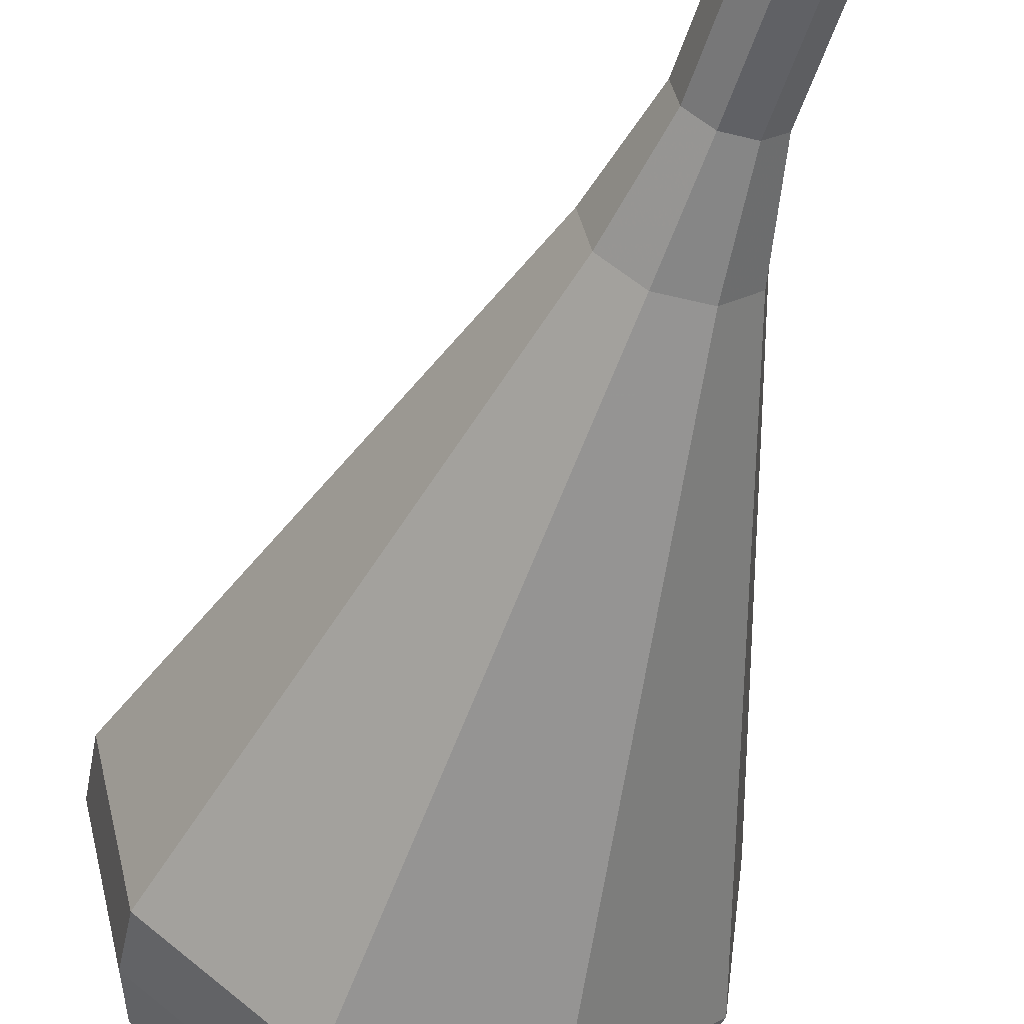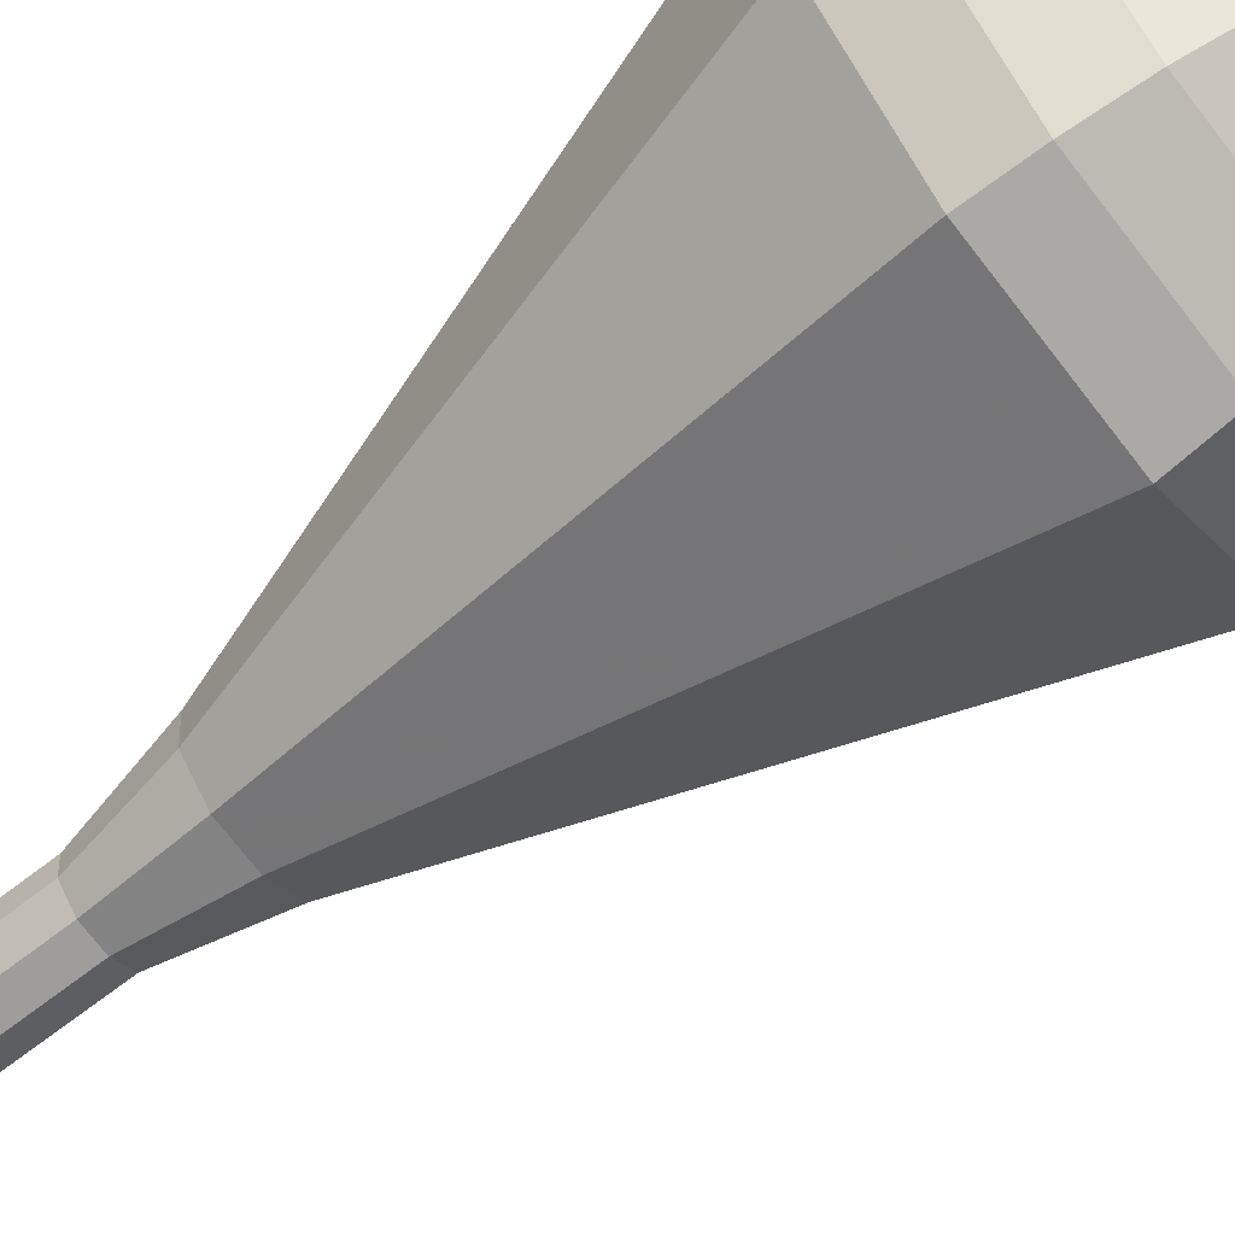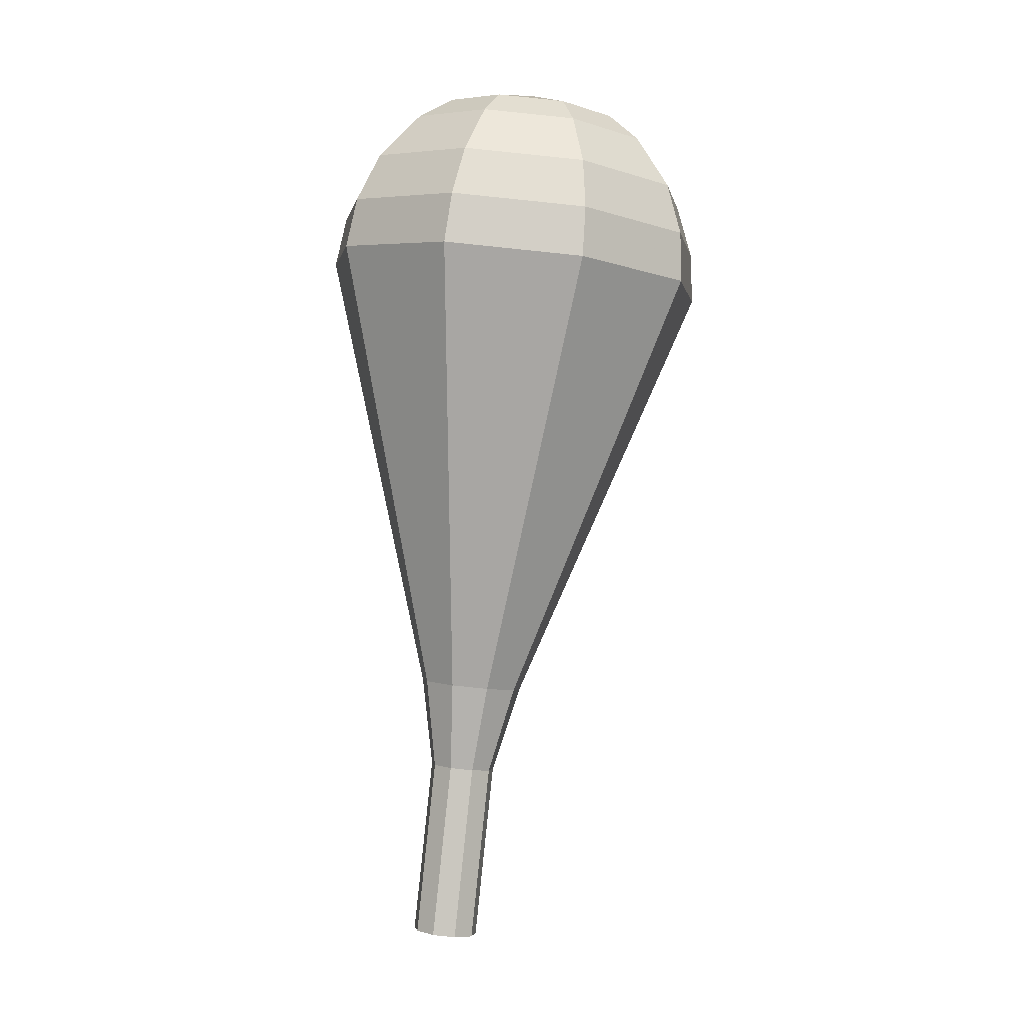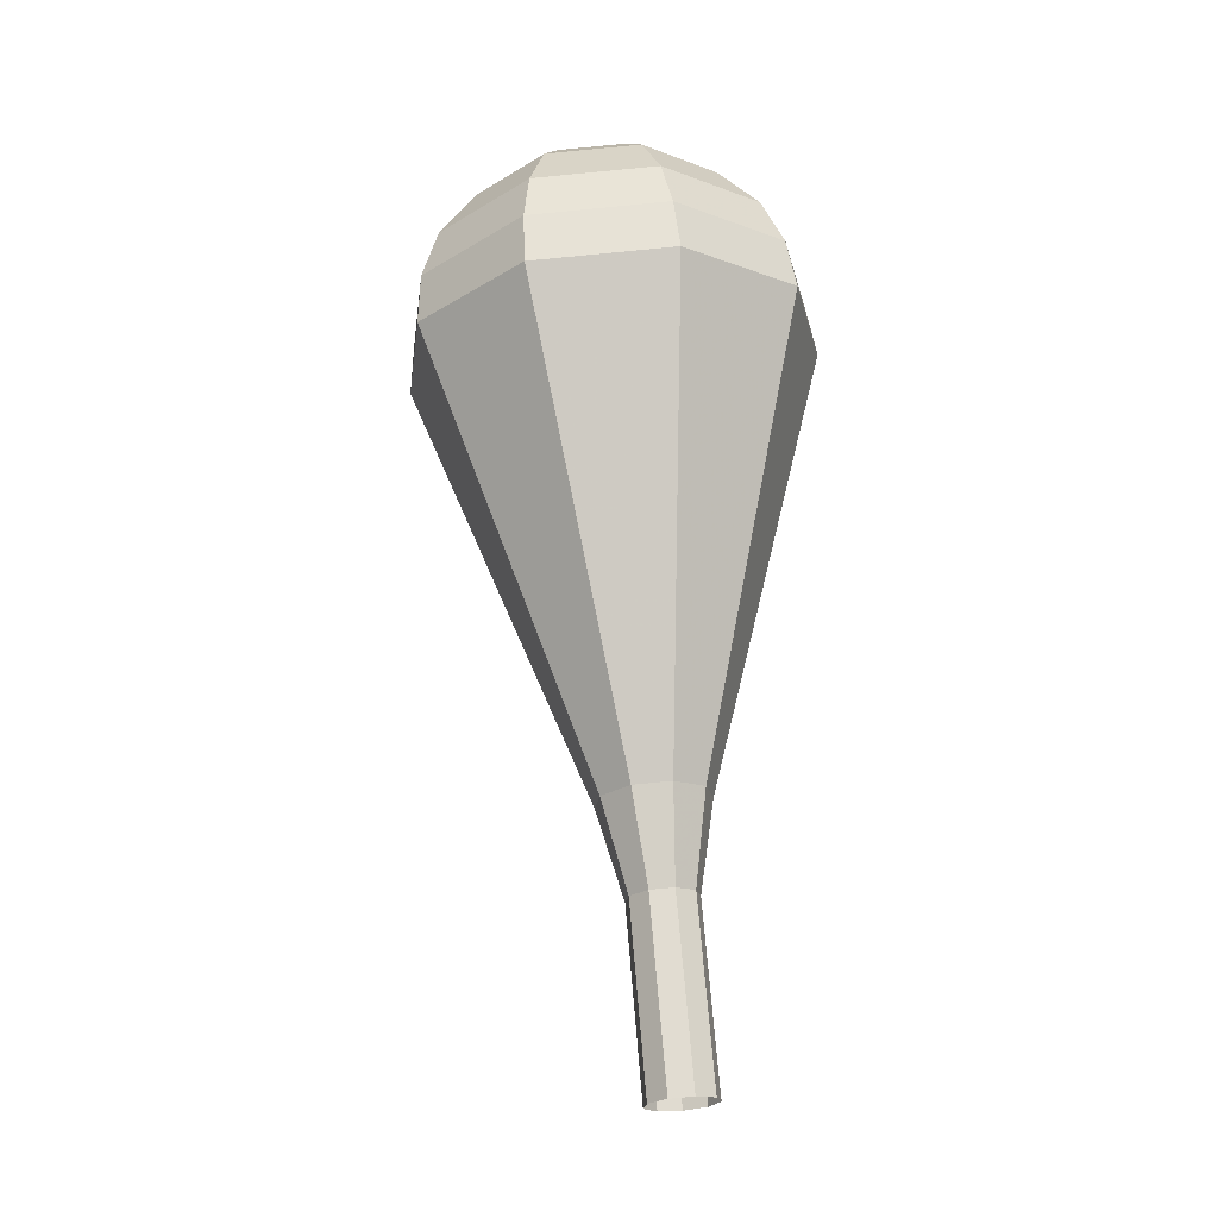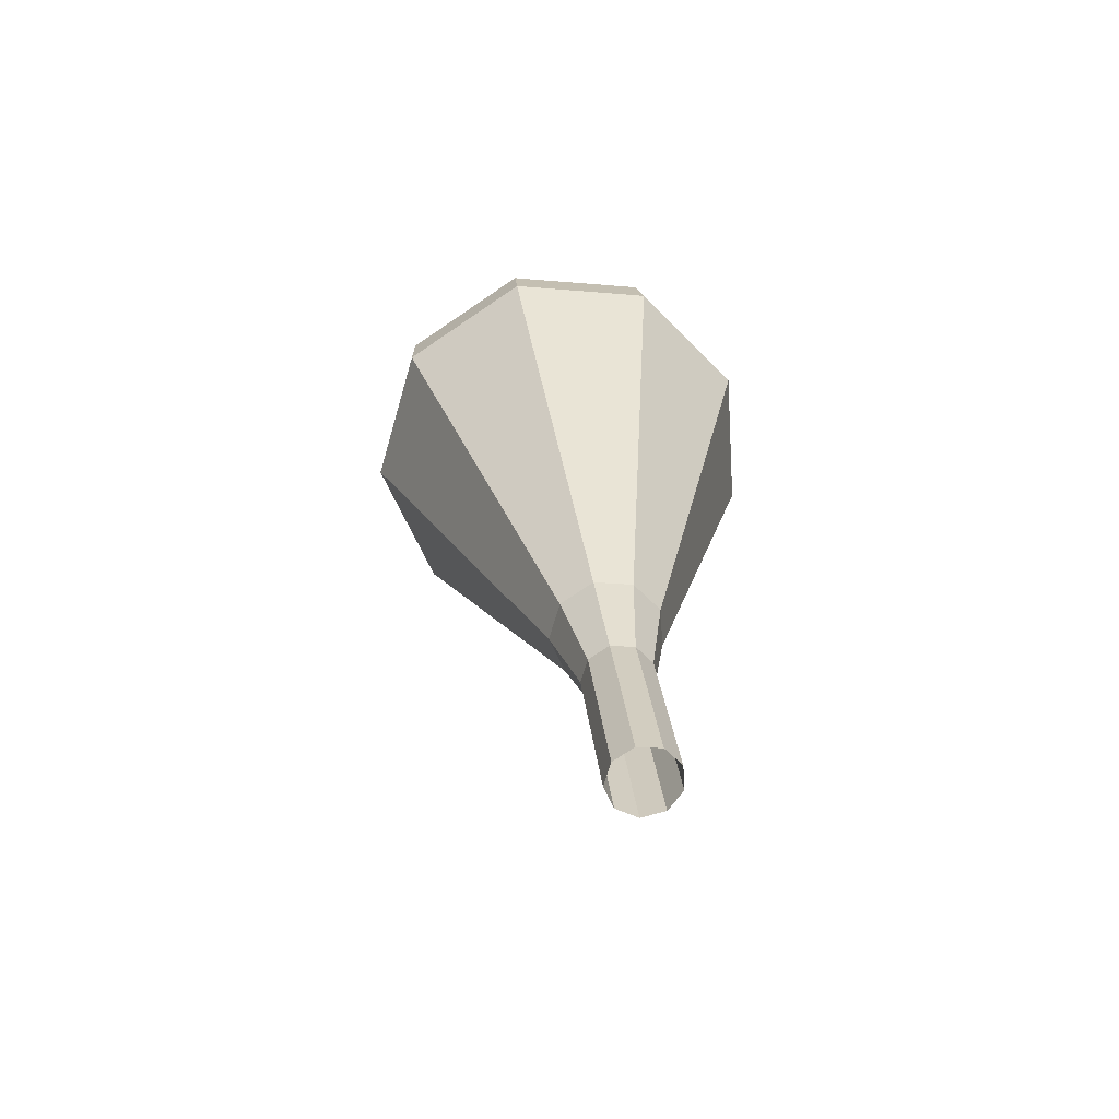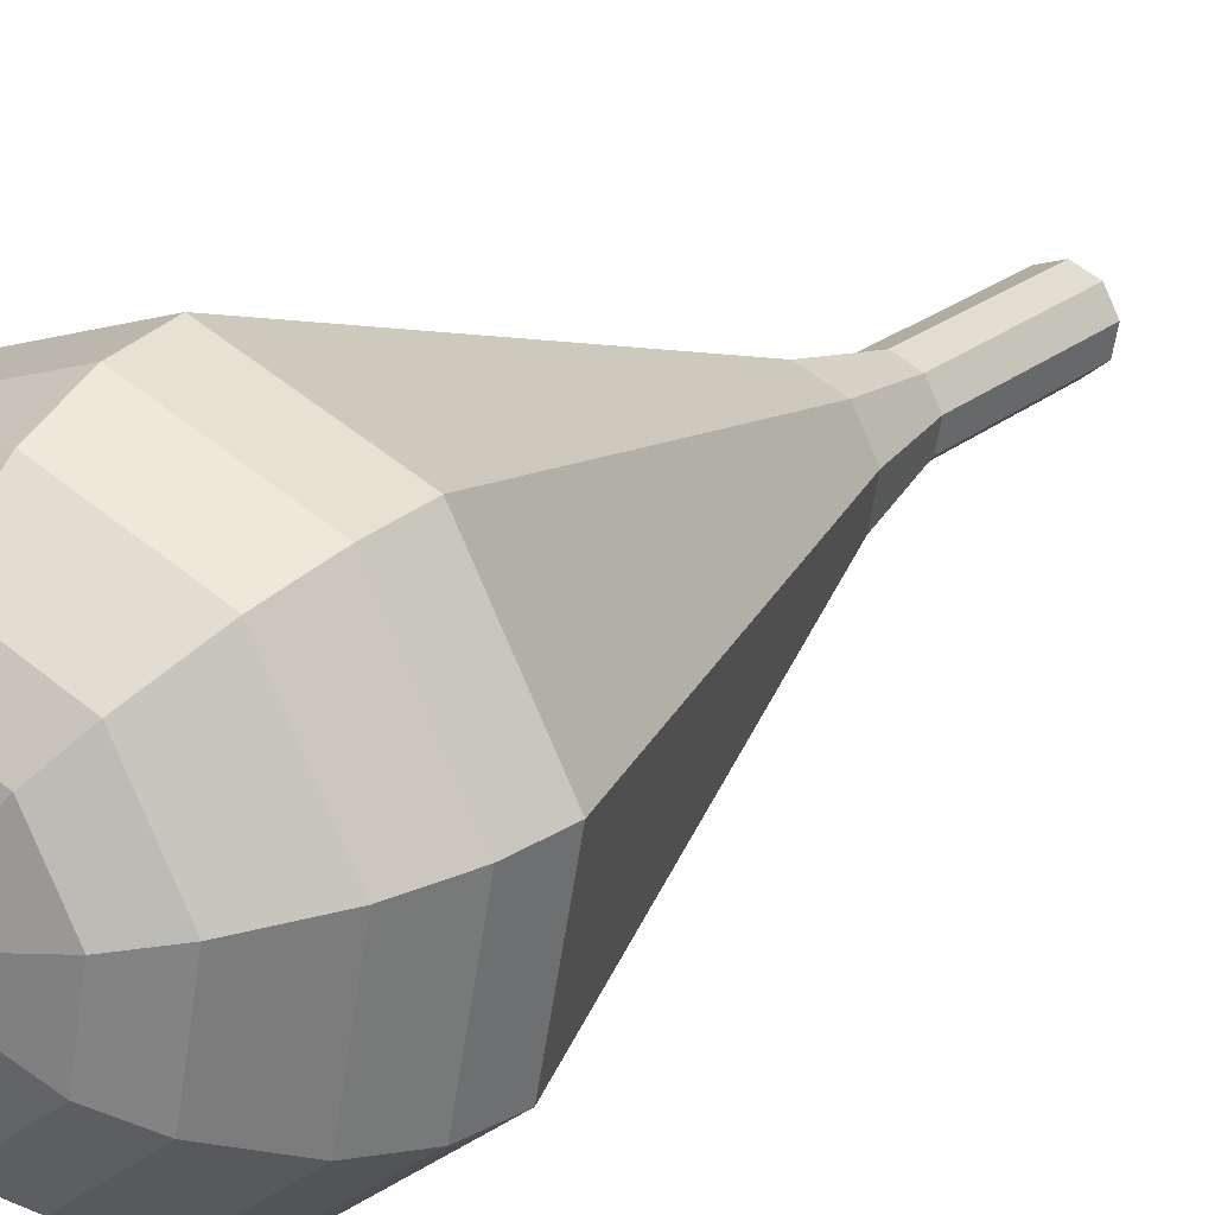
<metadata>
{"format":"obj","ext":"obj","renderer":"f3d","projection":"perspective","resolution":1024,"background":"white","views":[{"elev":-48.5,"azim":168.5,"up":"+Y"},{"elev":-70.8,"azim":-46.1,"up":"+Y"},{"elev":0.3,"azim":-42.3,"up":"+Z"},{"elev":-17.9,"azim":-160.1,"up":"+Z"},{"elev":-61.9,"azim":-168.9,"up":"+Z"},{"elev":19.6,"azim":41.6,"up":"+Y"}]}
</metadata>
<code>
g tube1
v NaN NaN NaN
v NaN NaN NaN
v NaN NaN NaN
v NaN NaN NaN
v NaN NaN NaN
v NaN NaN NaN
v NaN NaN NaN
v NaN NaN NaN
v NaN NaN NaN
v NaN NaN NaN
v 120.8 120 165.7
v 121.7 119.9 165.7
v 122.3 120.5 165.6
v 122.5 121.3 165.6
v 122.1 122 165.7
v 121.3 122.4 165.8
v 120.5 122.1 165.9
v 120.1 121.4 165.9
v 120.2 120.5 165.8
v 120.8 120 165.7
v 121.2 119.8 169
v 122 119.8 168.9
v 122.7 120.3 168.9
v 122.9 121.1 168.9
v 122.5 121.9 169
v 121.7 122.2 169.1
v 120.9 122 169.1
v 120.4 121.3 169.2
v 120.5 120.4 169.1
v 121.2 119.8 169
v 121.5 119.7 172.3
v 122.3 119.7 172.2
v 123 120.2 172.2
v 123.2 121 172.2
v 122.8 121.8 172.3
v 122 122.1 172.4
v 121.2 121.8 172.4
v 120.8 121.1 172.4
v 120.9 120.3 172.4
v 121.5 119.7 172.3
v 121.5 118.9 175.6
v 122.9 118.8 175.4
v 124 119.6 175.4
v 124.3 121 175.4
v 123.7 122.2 175.5
v 122.4 122.7 175.7
v 121.1 122.3 175.8
v 120.4 121.1 175.8
v 120.5 119.8 175.7
v 121.5 118.9 175.6
v 121.5 117.7 178.9
v 123.6 117.6 178.6
v 125.2 118.9 178.5
v 125.7 121 178.6
v 124.7 122.8 178.8
v 122.8 123.7 179
v 120.8 123 179.2
v 119.6 121.2 179.2
v 119.9 119.1 179.1
v 121.5 117.7 178.9
v 121.3 115.4 185.4
v 124.9 115.2 185.1
v 127.8 117.4 184.9
v 128.6 121 184.9
v 126.9 124.2 185.2
v 123.6 125.6 185.6
v 120.1 124.5 185.9
v 118.2 121.4 186
v 118.6 117.8 185.8
v 121.3 115.4 185.4
v 121.1 113.1 192
v 126.2 112.9 191.5
v 130.3 116 191.2
v 131.4 121 191.3
v 129.1 125.5 191.7
v 124.3 127.5 192.3
v 119.5 125.9 192.7
v 116.7 121.6 192.8
v 117.4 116.5 192.5
v 121.1 113.1 192
v 121.4 113.2 193.9
v 126.3 113 193.3
v 130.3 116 193.1
v 131.4 120.9 193.2
v 129.1 125.3 193.6
v 124.5 127.2 194.1
v 119.8 125.7 194.6
v 117.1 121.5 194.7
v 117.8 116.6 194.4
v 121.4 113.2 193.9
v 121.9 113.8 195.7
v 126.3 113.7 195.3
v 129.8 116.4 195
v 130.8 120.7 195.1
v 128.8 124.6 195.5
v 124.7 126.3 196
v 120.5 125 196.4
v 118.1 121.2 196.4
v 118.6 116.8 196.2
v 121.9 113.8 195.7
v 122.7 115.2 197.6
v 126 115 197.2
v 128.7 117.1 197
v 129.5 120.4 197.1
v 127.9 123.4 197.4
v 124.8 124.7 197.8
v 121.6 123.7 198.1
v 119.8 120.8 198.1
v 120.2 117.5 197.9
v 122.7 115.2 197.6
v 123.3 116.4 198.5
v 125.7 116.3 198.3
v 127.7 117.8 198.1
v 128.3 120.2 198.2
v 127.1 122.4 198.4
v 124.8 123.3 198.7
v 122.5 122.6 198.9
v 121.1 120.5 198.9
v 121.5 118 198.8
v 123.3 116.4 198.5
v 124.8 119.7 199.5
v 124.8 119.7 199.5
v 124.8 119.7 199.5
v 124.8 119.7 199.5
v 124.8 119.7 199.5
v 124.8 119.7 199.5
v 124.8 119.7 199.5
v 124.8 119.7 199.5
v 124.8 119.7 199.5
v 124.8 119.7 199.5
f 1 2 12
f 12 11 1
f 2 3 13
f 13 12 2
f 3 4 14
f 14 13 3
f 4 5 15
f 15 14 4
f 5 6 16
f 16 15 5
f 6 7 17
f 17 16 6
f 7 8 18
f 18 17 7
f 8 9 19
f 19 18 8
f 9 10 20
f 20 19 9
f 11 12 22
f 22 21 11
f 12 13 23
f 23 22 12
f 13 14 24
f 24 23 13
f 14 15 25
f 25 24 14
f 15 16 26
f 26 25 15
f 16 17 27
f 27 26 16
f 17 18 28
f 28 27 17
f 18 19 29
f 29 28 18
f 19 20 30
f 30 29 19
f 21 22 32
f 32 31 21
f 22 23 33
f 33 32 22
f 23 24 34
f 34 33 23
f 24 25 35
f 35 34 24
f 25 26 36
f 36 35 25
f 26 27 37
f 37 36 26
f 27 28 38
f 38 37 27
f 28 29 39
f 39 38 28
f 29 30 40
f 40 39 29
f 31 32 42
f 42 41 31
f 32 33 43
f 43 42 32
f 33 34 44
f 44 43 33
f 34 35 45
f 45 44 34
f 35 36 46
f 46 45 35
f 36 37 47
f 47 46 36
f 37 38 48
f 48 47 37
f 38 39 49
f 49 48 38
f 39 40 50
f 50 49 39
f 41 42 52
f 52 51 41
f 42 43 53
f 53 52 42
f 43 44 54
f 54 53 43
f 44 45 55
f 55 54 44
f 45 46 56
f 56 55 45
f 46 47 57
f 57 56 46
f 47 48 58
f 58 57 47
f 48 49 59
f 59 58 48
f 49 50 60
f 60 59 49
f 51 52 62
f 62 61 51
f 52 53 63
f 63 62 52
f 53 54 64
f 64 63 53
f 54 55 65
f 65 64 54
f 55 56 66
f 66 65 55
f 56 57 67
f 67 66 56
f 57 58 68
f 68 67 57
f 58 59 69
f 69 68 58
f 59 60 70
f 70 69 59
f 61 62 72
f 72 71 61
f 62 63 73
f 73 72 62
f 63 64 74
f 74 73 63
f 64 65 75
f 75 74 64
f 65 66 76
f 76 75 65
f 66 67 77
f 77 76 66
f 67 68 78
f 78 77 67
f 68 69 79
f 79 78 68
f 69 70 80
f 80 79 69
f 71 72 82
f 82 81 71
f 72 73 83
f 83 82 72
f 73 74 84
f 84 83 73
f 74 75 85
f 85 84 74
f 75 76 86
f 86 85 75
f 76 77 87
f 87 86 76
f 77 78 88
f 88 87 77
f 78 79 89
f 89 88 78
f 79 80 90
f 90 89 79
f 81 82 92
f 92 91 81
f 82 83 93
f 93 92 82
f 83 84 94
f 94 93 83
f 84 85 95
f 95 94 84
f 85 86 96
f 96 95 85
f 86 87 97
f 97 96 86
f 87 88 98
f 98 97 87
f 88 89 99
f 99 98 88
f 89 90 100
f 100 99 89
f 91 92 102
f 102 101 91
f 92 93 103
f 103 102 92
f 93 94 104
f 104 103 93
f 94 95 105
f 105 104 94
f 95 96 106
f 106 105 95
f 96 97 107
f 107 106 96
f 97 98 108
f 108 107 97
f 98 99 109
f 109 108 98
f 99 100 110
f 110 109 99
f 101 102 112
f 112 111 101
f 102 103 113
f 113 112 102
f 103 104 114
f 114 113 103
f 104 105 115
f 115 114 104
f 105 106 116
f 116 115 105
f 106 107 117
f 117 116 106
f 107 108 118
f 118 117 107
f 108 109 119
f 119 118 108
f 109 110 120
f 120 119 109
f 111 112 122
f 122 121 111
f 112 113 123
f 123 122 112
f 113 114 124
f 124 123 113
f 114 115 125
f 125 124 114
f 115 116 126
f 126 125 115
f 116 117 127
f 127 126 116
f 117 118 128
f 128 127 117
f 118 119 129
f 129 128 118
f 119 120 130
f 130 129 119

</code>
